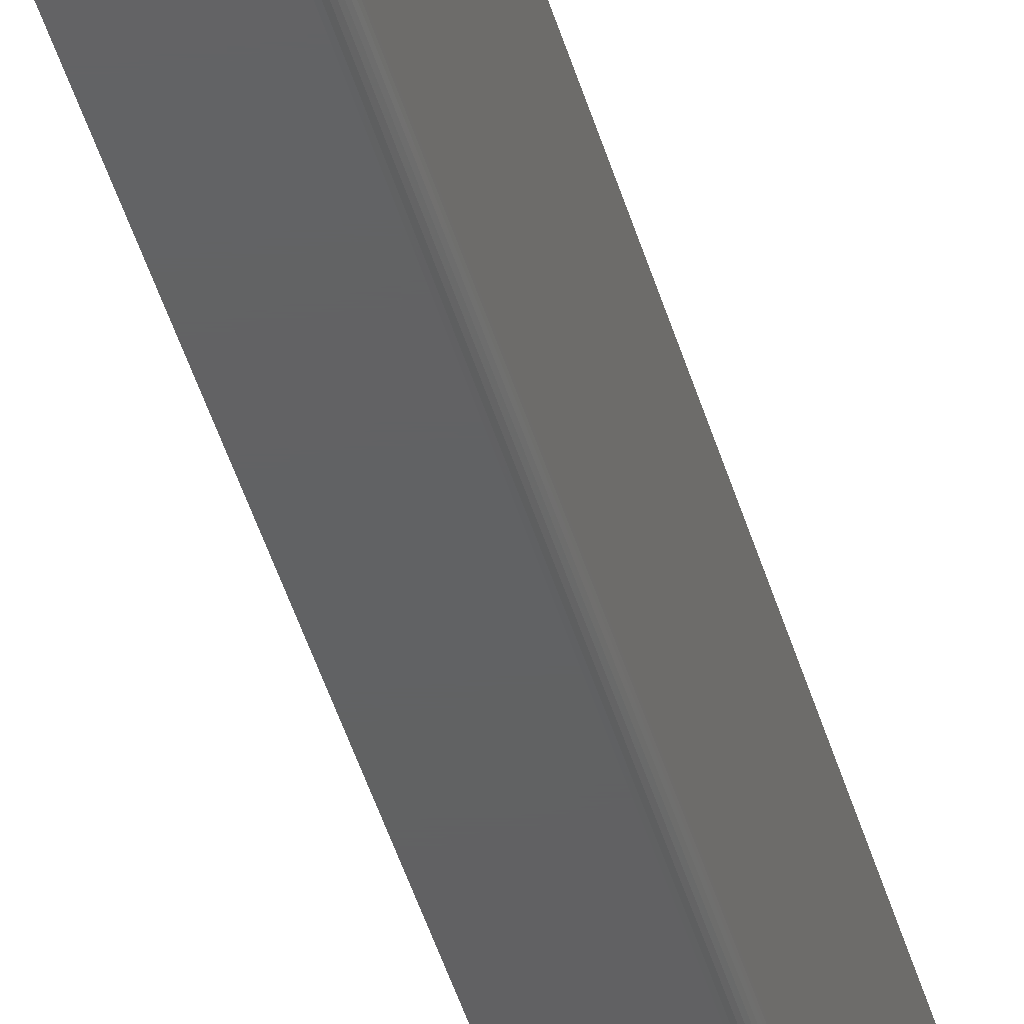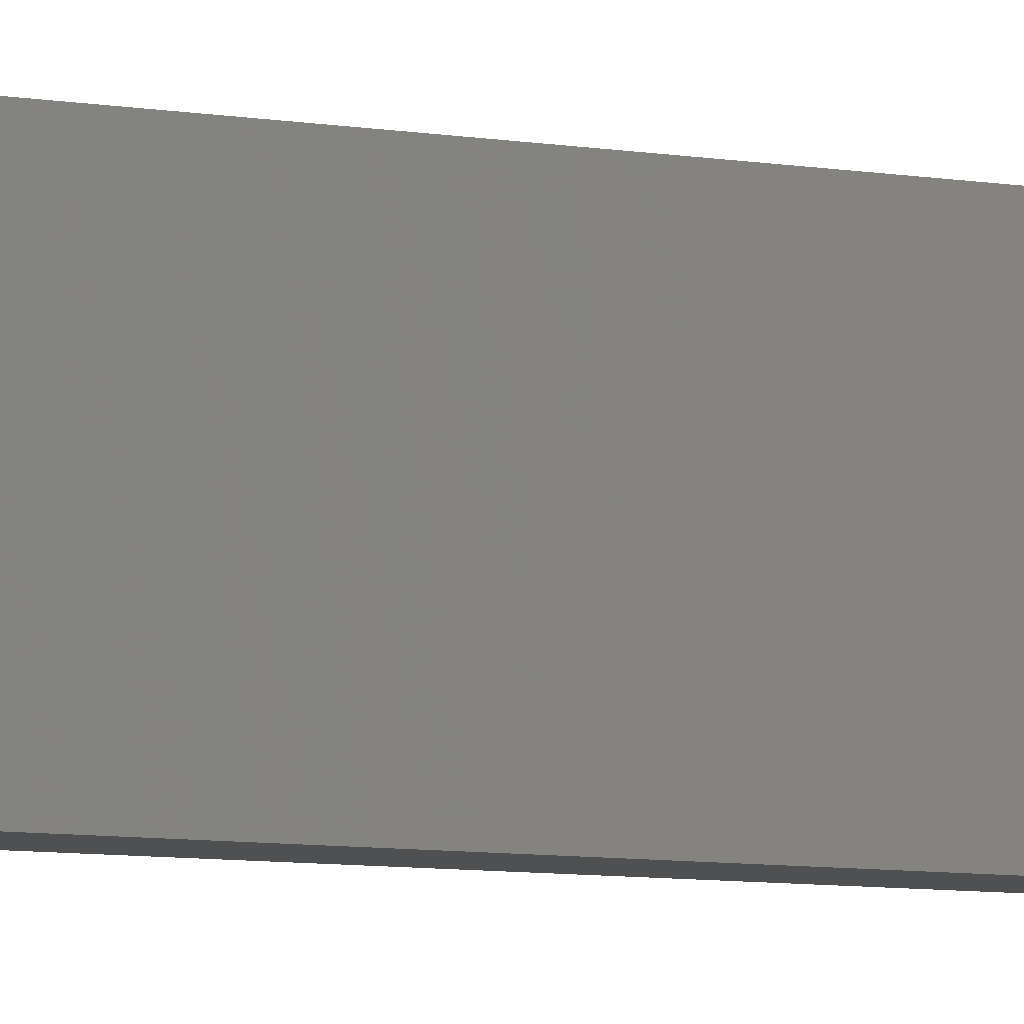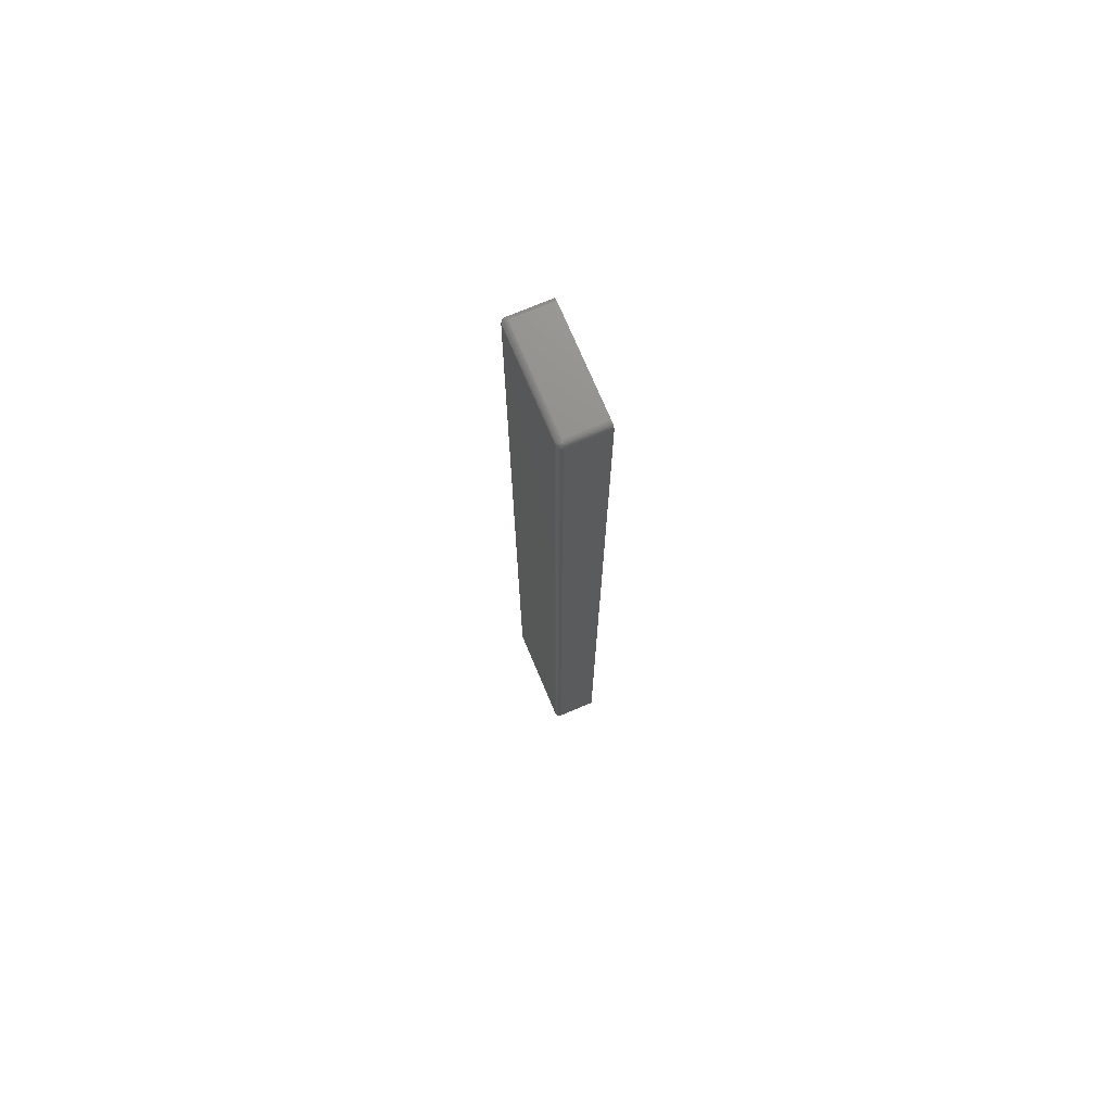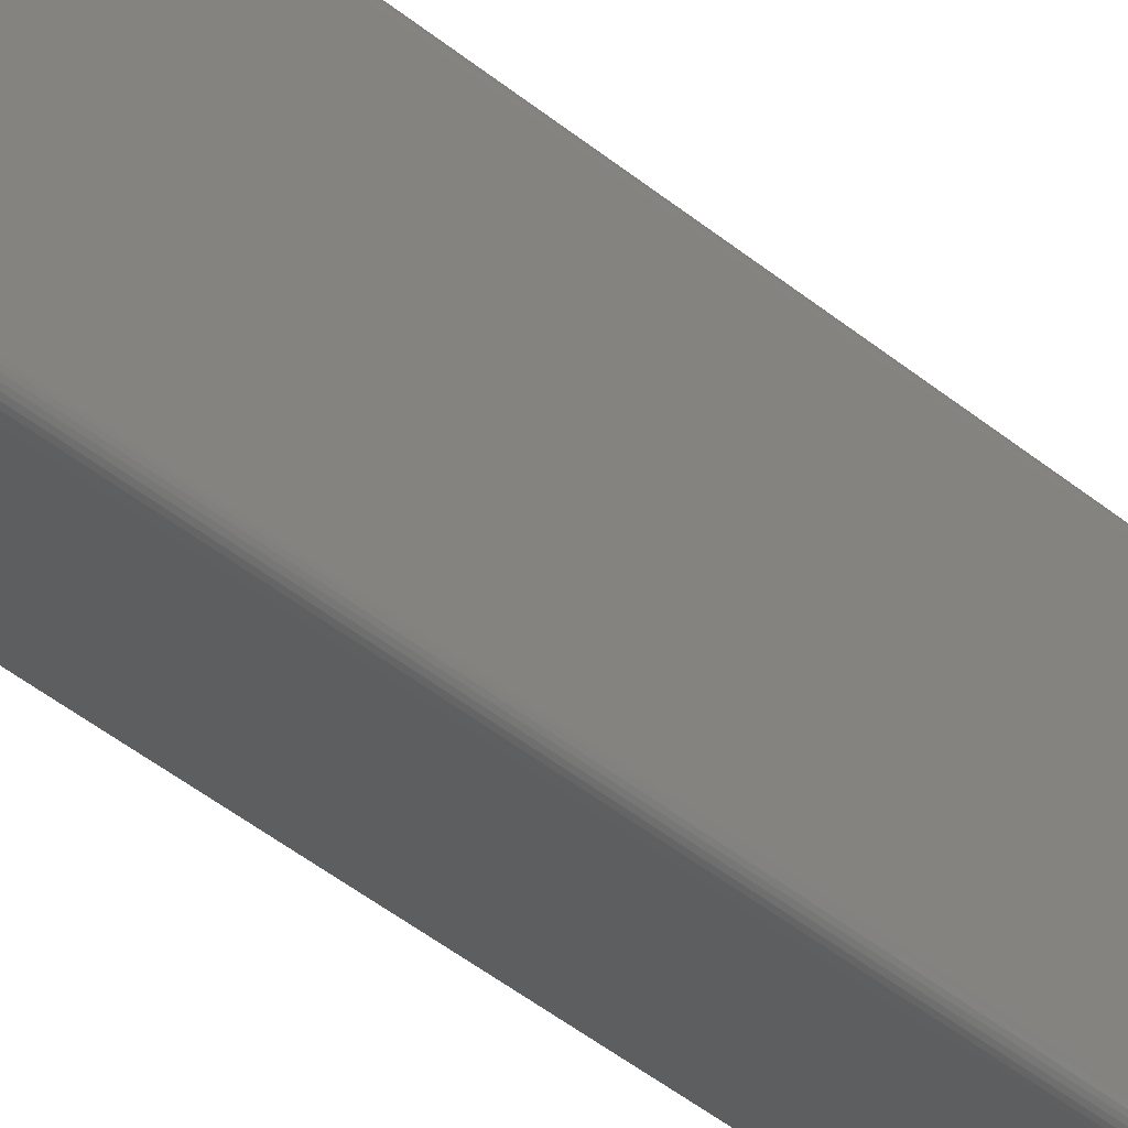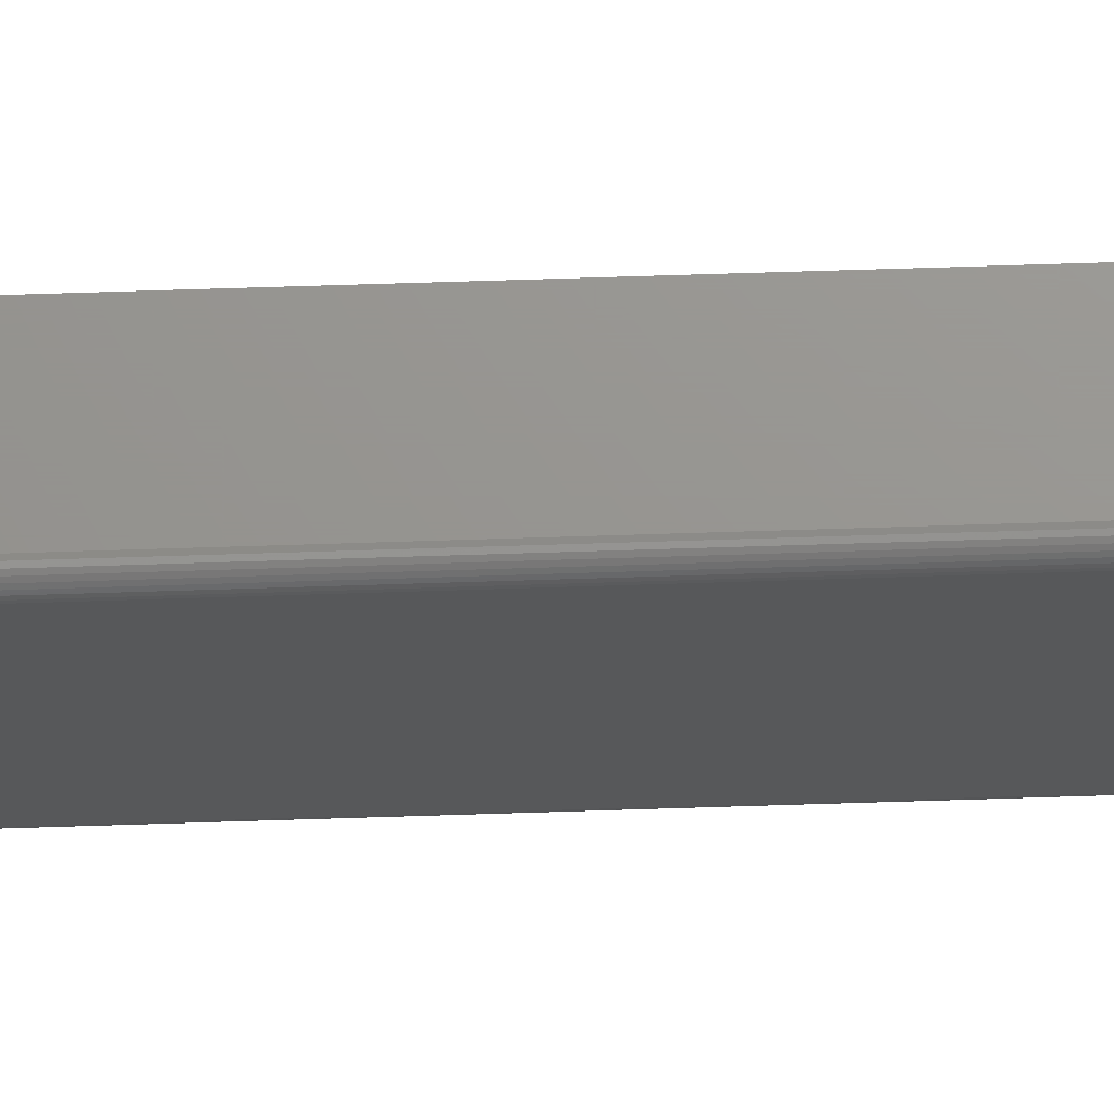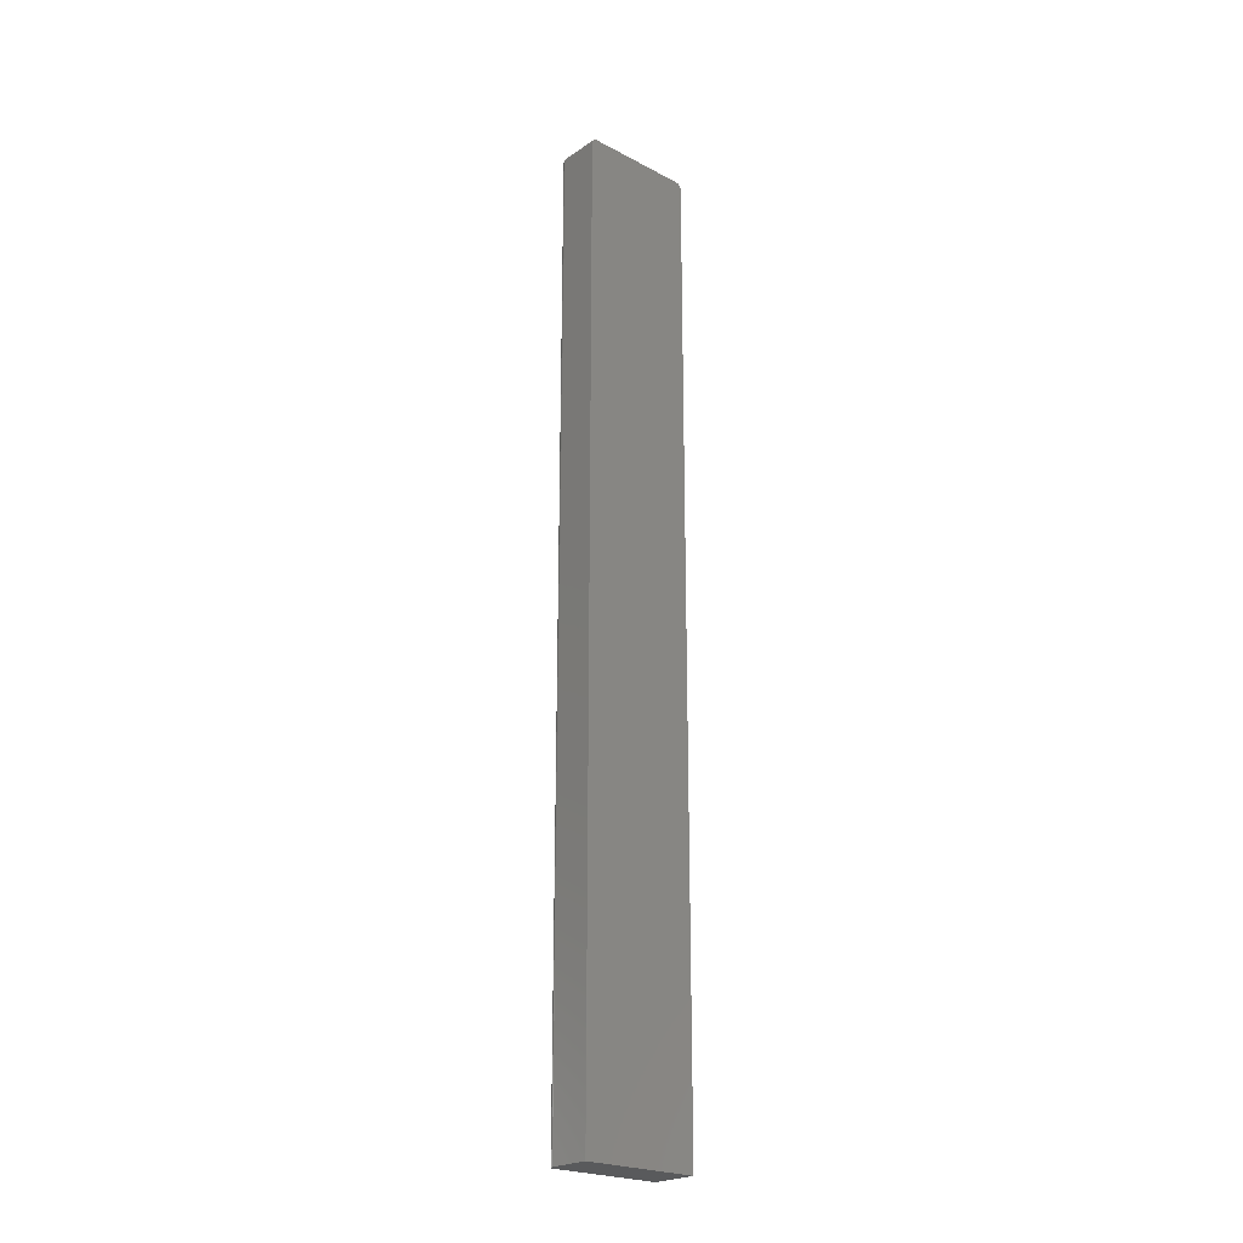
<metadata>
{"format":"stl","ext":"stl","renderer":"f3d","projection":"perspective","resolution":1024,"background":"white","views":[{"elev":-43.1,"azim":-164.7,"up":"+Z"},{"elev":-5.2,"azim":54.5,"up":"+Z"},{"elev":73.2,"azim":-22.8,"up":"+Y"},{"elev":-33.8,"azim":-140.2,"up":"+Z"},{"elev":70.6,"azim":-91.8,"up":"+Z"},{"elev":-23.2,"azim":48.4,"up":"+Y"}]}
</metadata>
<code>
# stl→obj: 158 verts, 312 faces
v 0 0.6401 0.2435
v 0.0001501 -0.6558 0.245
v 0.0001501 0.6401 0.245
v 0 -0.6558 0.2435
v 0.0005947 -0.6558 0.2465
v 0.0005947 0.6401 0.2465
v 0.001317 -0.6558 0.2478
v 0.001317 0.6401 0.2478
v 0.002288 -0.6558 0.249
v 0.002288 0.6401 0.249
v 0.003472 -0.6558 0.25
v 0.003472 0.6401 0.25
v 0.004823 -0.6558 0.2507
v 0.004823 0.6401 0.2507
v 0.006288 -0.6558 0.2512
v 0.006288 0.6401 0.2512
v 0.007812 -0.6558 0.2513
v 0.007812 -0.02747 0.2513
v 0.007812 0.03536 0.2513
v 0.007812 0.6401 0.2513
v 0 -0.6558 0.1021
v 0 0.6401 0.1021
v 0.0625 0.6479 0.1021
v 0.007812 0.6479 0.1021
v 0.0625 0.6479 0.2435
v 0.007812 0.6479 0.2435
v 0.0625 0.6401 0.2513
v 0.0625 0.03536 0.2513
v 0.0001501 0.6401 0.1005
v 0.0001501 -0.6558 0.1005
v 0.0005947 0.6401 0.09907
v 0.0005947 -0.6558 0.09907
v 0.001317 0.6401 0.09772
v 0.001317 -0.6558 0.09772
v 0.002288 0.6401 0.09653
v 0.002288 -0.6558 0.09653
v 0.003472 0.6401 0.09556
v 0.003472 -0.6558 0.09556
v 0.004823 0.6401 0.09484
v 0.004823 -0.6558 0.09484
v 0.006288 0.6401 0.09439
v 0.006288 -0.6558 0.09439
v 0.007812 0.6401 0.09424
v 0.007812 0.03536 0.09424
v 0.007812 -0.02747 0.09424
v 0.007812 -0.6558 0.09424
v 0.0625 0.03536 0.09424
v 0.0625 0.6401 0.09424
v 0.0625 0.6445 0.09556
v 0.0625 -0.6558 0.09424
v 0.0625 -0.02747 0.09424
v 0.0625 0.6417 0.09439
v 0.0625 0.6431 0.09484
v 0.0625 0.6478 0.245
v 0.0625 0.6473 0.2465
v 0.0625 0.6466 0.2478
v 0.0625 0.6457 0.249
v 0.0625 0.6445 0.25
v 0.0625 0.6431 0.2507
v 0.0625 0.6417 0.2512
v 0.0625 -0.02747 0.2513
v 0.0625 -0.6558 0.2513
v 0.0625 0.6457 0.09653
v 0.0625 0.6466 0.09772
v 0.0625 0.6473 0.09907
v 0.0625 0.6478 0.1005
v 0.007812 0.6478 0.1005
v 0.007812 0.6473 0.09907
v 0.007812 0.6466 0.09772
v 0.007812 0.6457 0.09653
v 0.007812 0.6445 0.09556
v 0.007812 0.6431 0.09484
v 0.007812 0.6417 0.09439
v 0.007812 0.6417 0.2512
v 0.007812 0.6431 0.2507
v 0.007812 0.6445 0.25
v 0.007812 0.6457 0.249
v 0.007812 0.6466 0.2478
v 0.007812 0.6473 0.2465
v 0.007812 0.6478 0.245
v 0.0002973 0.6417 0.245
v 0.0001501 0.6417 0.2435
v 0.002394 0.6457 0.2446
v 0.003472 0.6466 0.2435
v 0.002288 0.6457 0.2435
v 0.001317 0.6445 0.2435
v 0.001441 0.6445 0.2448
v 0.0005947 0.6431 0.2435
v 0.0007334 0.6431 0.2449
v 0.005327 0.6473 0.2452
v 0.006288 0.6478 0.2435
v 0.004823 0.6473 0.2435
v 0.004204 0.6466 0.2459
v 0.002709 0.6457 0.2456
v 0.001811 0.6445 0.246
v 0.001144 0.6431 0.2463
v 0.0007334 0.6417 0.2464
v 0.006152 0.6473 0.246
v 0.005401 0.6466 0.2471
v 0.003219 0.6457 0.2466
v 0.003906 0.6457 0.2474
v 0.002411 0.6445 0.2471
v 0.003219 0.6445 0.2481
v 0.001811 0.6431 0.2475
v 0.002709 0.6431 0.2486
v 0.001441 0.6417 0.2478
v 0.002394 0.6417 0.2489
v 0.004743 0.6457 0.2481
v 0.004204 0.6445 0.2489
v 0.003802 0.6431 0.2495
v 0.003556 0.6417 0.2499
v 0.005698 0.6457 0.2486
v 0.005327 0.6445 0.2495
v 0.00505 0.6431 0.2502
v 0.00488 0.6417 0.2506
v 0.006318 0.6417 0.251
v 0.006404 0.6431 0.2506
v 0.006545 0.6445 0.2499
v 0.006735 0.6457 0.2489
v 0.0001501 0.6417 0.1021
v 0.0005947 0.6431 0.1021
v 0.001317 0.6445 0.1021
v 0.002288 0.6457 0.1021
v 0.003472 0.6466 0.1021
v 0.004823 0.6473 0.1021
v 0.006288 0.6478 0.1021
v 0.006318 0.6417 0.09454
v 0.006735 0.6457 0.09664
v 0.006545 0.6445 0.09568
v 0.006404 0.6431 0.09498
v 0.006152 0.6473 0.09957
v 0.005401 0.6466 0.09845
v 0.005698 0.6457 0.09695
v 0.005327 0.6445 0.09605
v 0.00505 0.6431 0.09539
v 0.00488 0.6417 0.09498
v 0.005327 0.6473 0.1004
v 0.004204 0.6466 0.09964
v 0.004743 0.6457 0.09746
v 0.003906 0.6457 0.09815
v 0.004204 0.6445 0.09665
v 0.003219 0.6445 0.09746
v 0.003802 0.6431 0.09605
v 0.002709 0.6431 0.09695
v 0.003556 0.6417 0.09568
v 0.002394 0.6417 0.09664
v 0.003219 0.6457 0.09899
v 0.002411 0.6445 0.09845
v 0.001811 0.6431 0.09805
v 0.001441 0.6417 0.0978
v 0.002709 0.6457 0.09994
v 0.001811 0.6445 0.09957
v 0.001144 0.6431 0.09929
v 0.0007334 0.6417 0.09912
v 0.0002973 0.6417 0.1006
v 0.0007334 0.6431 0.1006
v 0.001441 0.6445 0.1008
v 0.002394 0.6457 0.101
f 1 2 3
f 1 4 2
f 2 5 3
f 3 5 6
f 5 7 6
f 6 7 8
f 7 9 8
f 8 9 10
f 9 11 10
f 10 11 12
f 11 13 12
f 12 13 14
f 13 15 14
f 16 14 15
f 16 15 17
f 16 17 18
f 16 18 19
f 16 19 20
f 21 4 22
f 22 4 1
f 23 24 25
f 25 24 26
f 27 20 28
f 28 20 19
f 21 29 30
f 21 22 29
f 29 31 30
f 30 31 32
f 31 33 32
f 32 33 34
f 33 35 34
f 34 35 36
f 35 37 36
f 36 37 38
f 37 39 38
f 38 39 40
f 39 41 40
f 42 40 41
f 42 41 43
f 42 43 44
f 42 44 45
f 42 45 46
f 47 44 48
f 48 44 43
f 49 50 51
f 49 51 47
f 49 47 48
f 49 48 52
f 49 52 53
f 54 55 56
f 54 56 57
f 54 57 58
f 54 58 59
f 54 59 60
f 54 60 27
f 54 27 28
f 54 28 61
f 62 50 49
f 62 49 63
f 62 63 64
f 62 64 65
f 62 65 66
f 62 66 23
f 62 23 25
f 62 25 54
f 62 54 61
f 24 23 67
f 67 23 66
f 67 66 68
f 68 66 65
f 68 65 69
f 69 65 64
f 69 64 70
f 70 64 63
f 70 63 71
f 71 63 49
f 71 49 72
f 72 49 53
f 72 53 73
f 73 53 52
f 73 52 43
f 43 52 48
f 20 27 74
f 74 27 60
f 74 60 75
f 75 60 59
f 75 59 76
f 76 59 58
f 76 58 77
f 77 58 57
f 77 57 78
f 78 57 56
f 78 56 79
f 79 56 55
f 79 55 80
f 80 55 54
f 80 54 26
f 26 54 25
f 1 81 82
f 1 3 81
f 83 84 85
f 85 86 83
f 83 86 87
f 86 88 87
f 87 88 89
f 88 82 89
f 89 82 81
f 90 91 92
f 92 84 90
f 90 84 93
f 84 83 93
f 93 83 94
f 83 87 94
f 94 87 95
f 87 89 95
f 95 89 96
f 89 81 96
f 96 81 97
f 81 3 97
f 97 3 6
f 26 91 80
f 91 90 80
f 80 90 98
f 90 93 98
f 98 93 99
f 93 100 99
f 99 100 101
f 100 102 101
f 101 102 103
f 102 104 103
f 103 104 105
f 104 106 105
f 105 106 107
f 106 8 107
f 107 8 10
f 108 99 101
f 101 103 108
f 108 103 109
f 103 105 109
f 109 105 110
f 105 107 110
f 110 107 111
f 107 10 111
f 111 10 12
f 79 80 98
f 98 99 79
f 79 99 78
f 99 108 78
f 78 108 112
f 108 109 112
f 112 109 113
f 109 110 113
f 113 110 114
f 110 111 114
f 114 111 115
f 111 12 115
f 115 12 14
f 16 20 116
f 116 20 74
f 116 74 117
f 117 74 75
f 117 75 118
f 118 75 76
f 118 76 119
f 119 76 77
f 119 77 78
f 6 8 97
f 97 8 106
f 97 106 96
f 96 106 104
f 96 104 95
f 95 104 102
f 95 102 94
f 94 102 100
f 94 100 93
f 14 16 115
f 115 16 116
f 115 116 114
f 114 116 117
f 114 117 113
f 113 117 118
f 113 118 112
f 112 118 119
f 112 119 78
f 22 1 120
f 120 1 82
f 120 82 121
f 121 82 88
f 121 88 122
f 122 88 86
f 122 86 123
f 123 86 85
f 123 85 124
f 124 85 84
f 124 84 125
f 125 84 92
f 125 92 126
f 126 92 91
f 126 91 24
f 24 91 26
f 43 127 73
f 43 41 127
f 128 69 70
f 70 71 128
f 128 71 129
f 71 72 129
f 129 72 130
f 72 73 130
f 130 73 127
f 131 67 68
f 68 69 131
f 131 69 132
f 69 128 132
f 132 128 133
f 128 129 133
f 133 129 134
f 129 130 134
f 134 130 135
f 130 127 135
f 135 127 136
f 127 41 136
f 136 41 39
f 24 67 126
f 67 131 126
f 126 131 137
f 131 132 137
f 137 132 138
f 132 139 138
f 138 139 140
f 139 141 140
f 140 141 142
f 141 143 142
f 142 143 144
f 143 145 144
f 144 145 146
f 145 37 146
f 146 37 35
f 147 138 140
f 140 142 147
f 147 142 148
f 142 144 148
f 148 144 149
f 144 146 149
f 149 146 150
f 146 35 150
f 150 35 33
f 125 126 137
f 137 138 125
f 125 138 124
f 138 147 124
f 124 147 151
f 147 148 151
f 151 148 152
f 148 149 152
f 152 149 153
f 149 150 153
f 153 150 154
f 150 33 154
f 154 33 31
f 29 22 155
f 155 22 120
f 155 120 156
f 156 120 121
f 156 121 157
f 157 121 122
f 157 122 158
f 158 122 123
f 158 123 124
f 39 37 136
f 136 37 145
f 136 145 135
f 135 145 143
f 135 143 134
f 134 143 141
f 134 141 133
f 133 141 139
f 133 139 132
f 31 29 154
f 154 29 155
f 154 155 153
f 153 155 156
f 153 156 152
f 152 156 157
f 152 157 151
f 151 157 158
f 151 158 124
f 4 7 2
f 7 5 2
f 11 62 17
f 11 17 15
f 11 15 13
f 30 32 34
f 30 34 36
f 30 36 38
f 30 38 40
f 30 40 42
f 30 42 46
f 50 62 11
f 50 11 9
f 50 9 7
f 50 7 4
f 50 4 21
f 50 21 30
f 50 30 46
f 61 18 62
f 62 18 17
f 28 19 61
f 61 19 18
f 51 45 47
f 47 45 44
f 50 46 51
f 51 46 45

</code>
